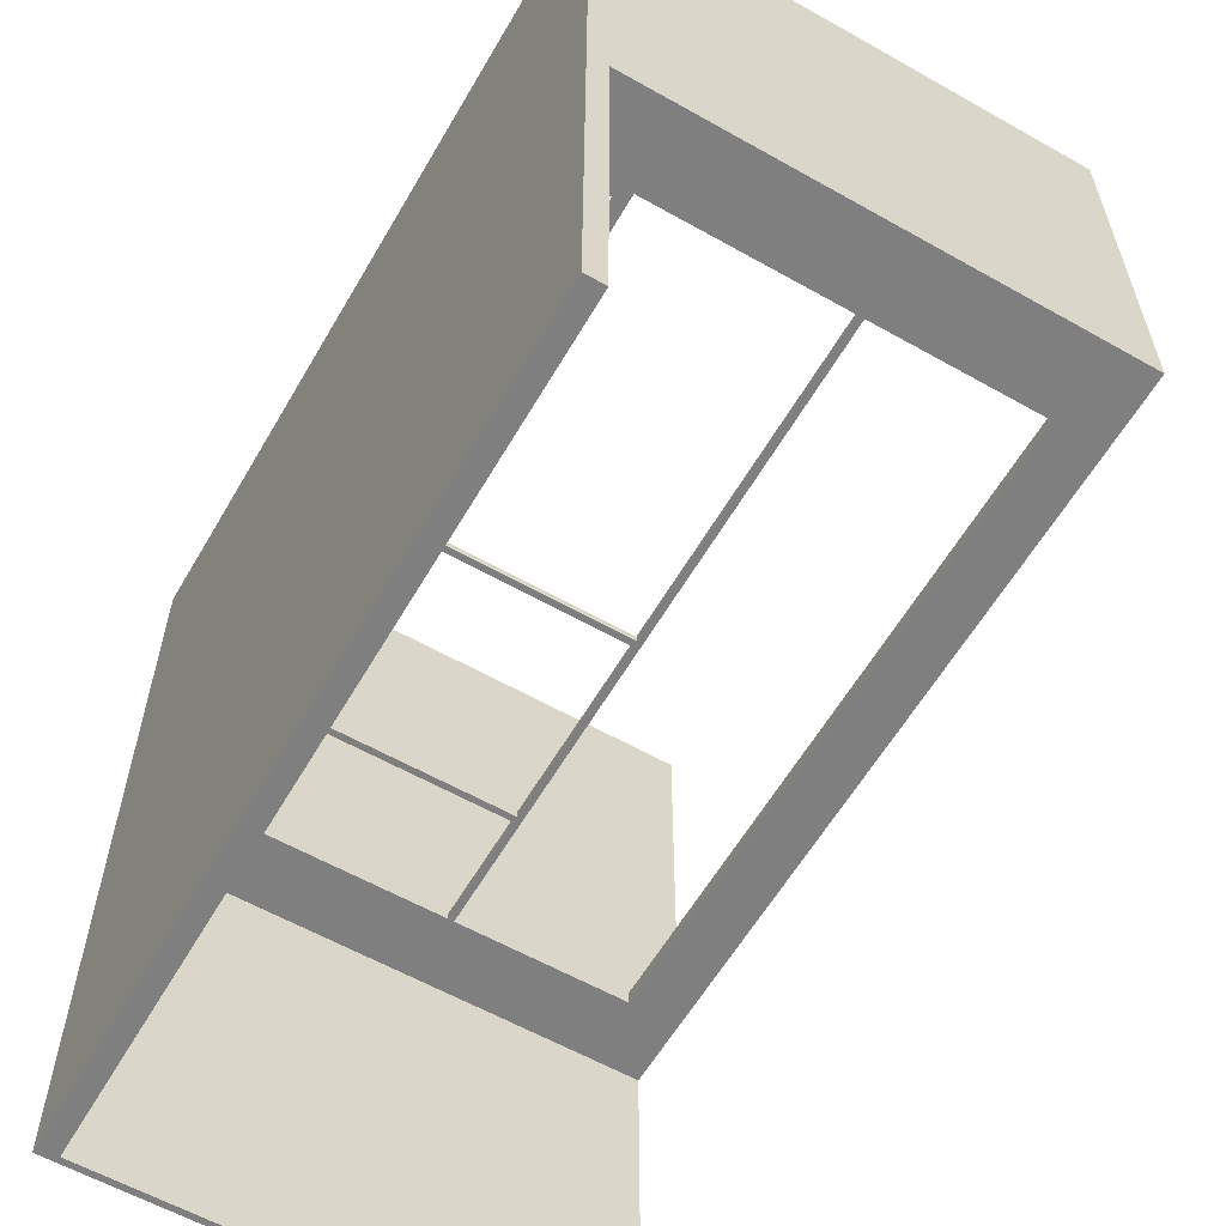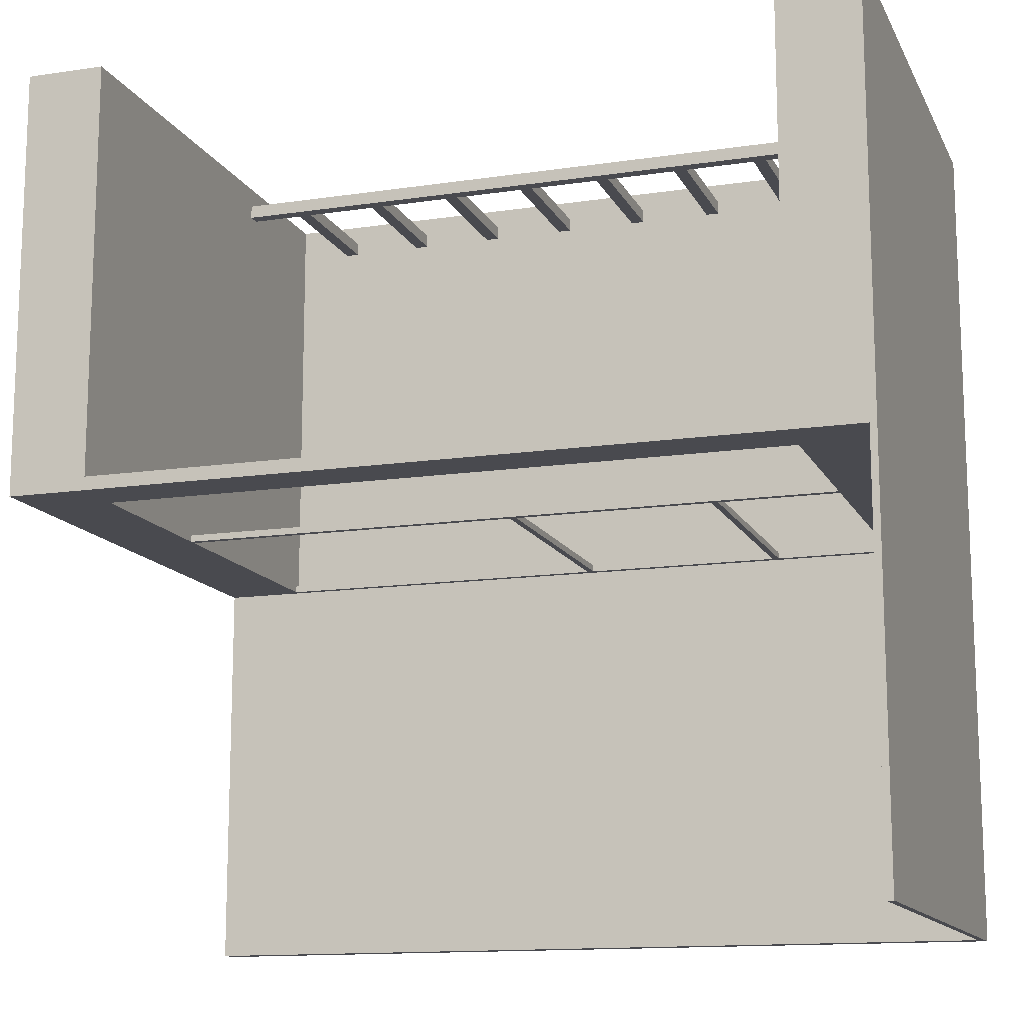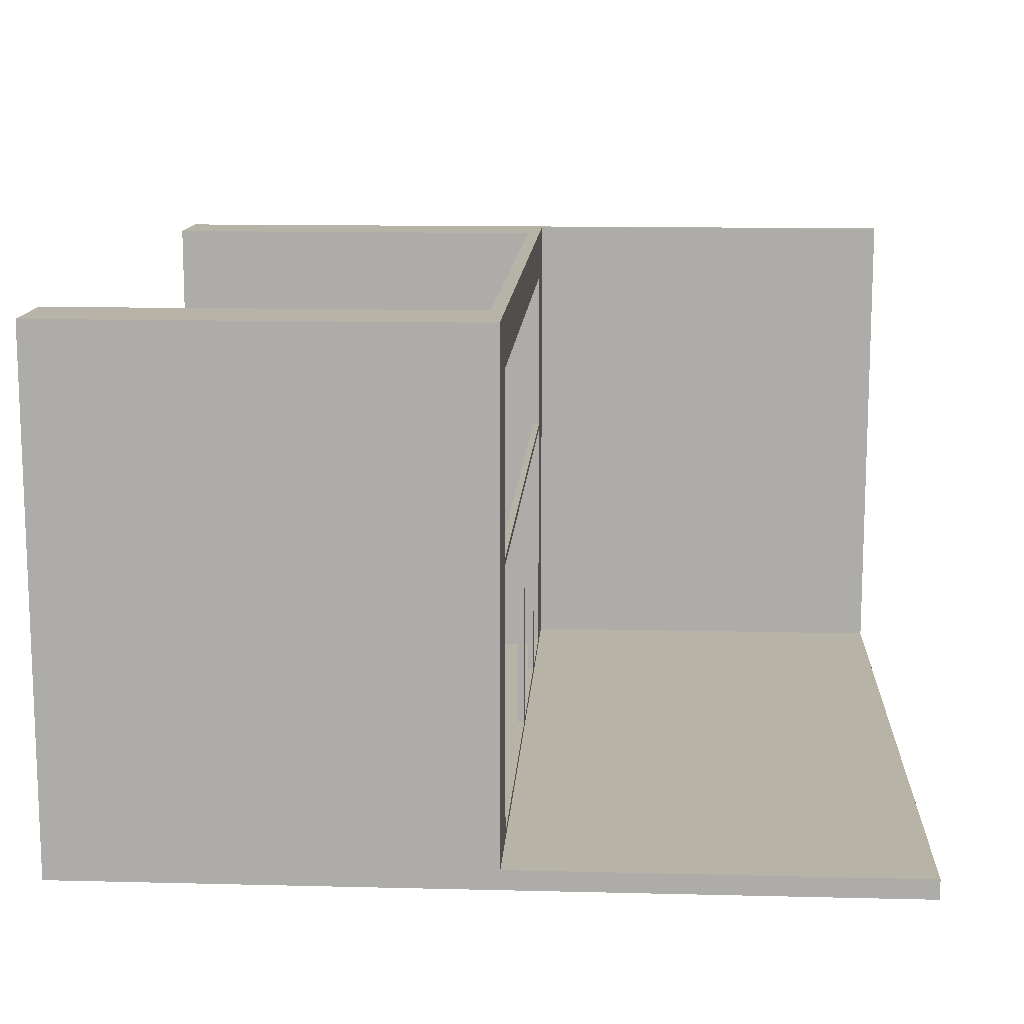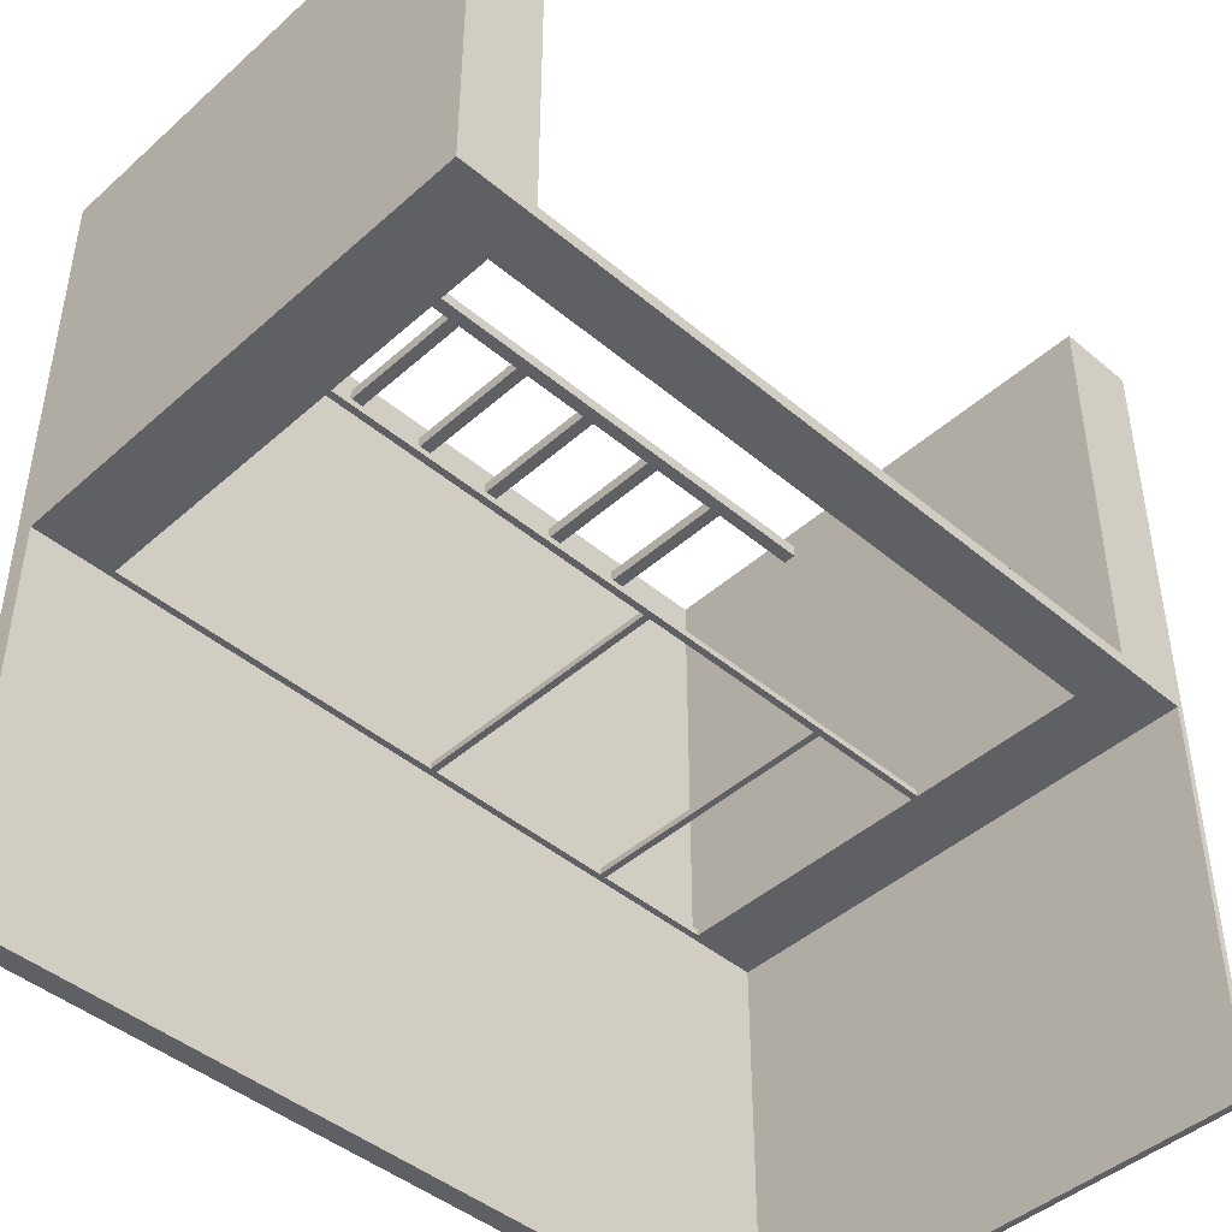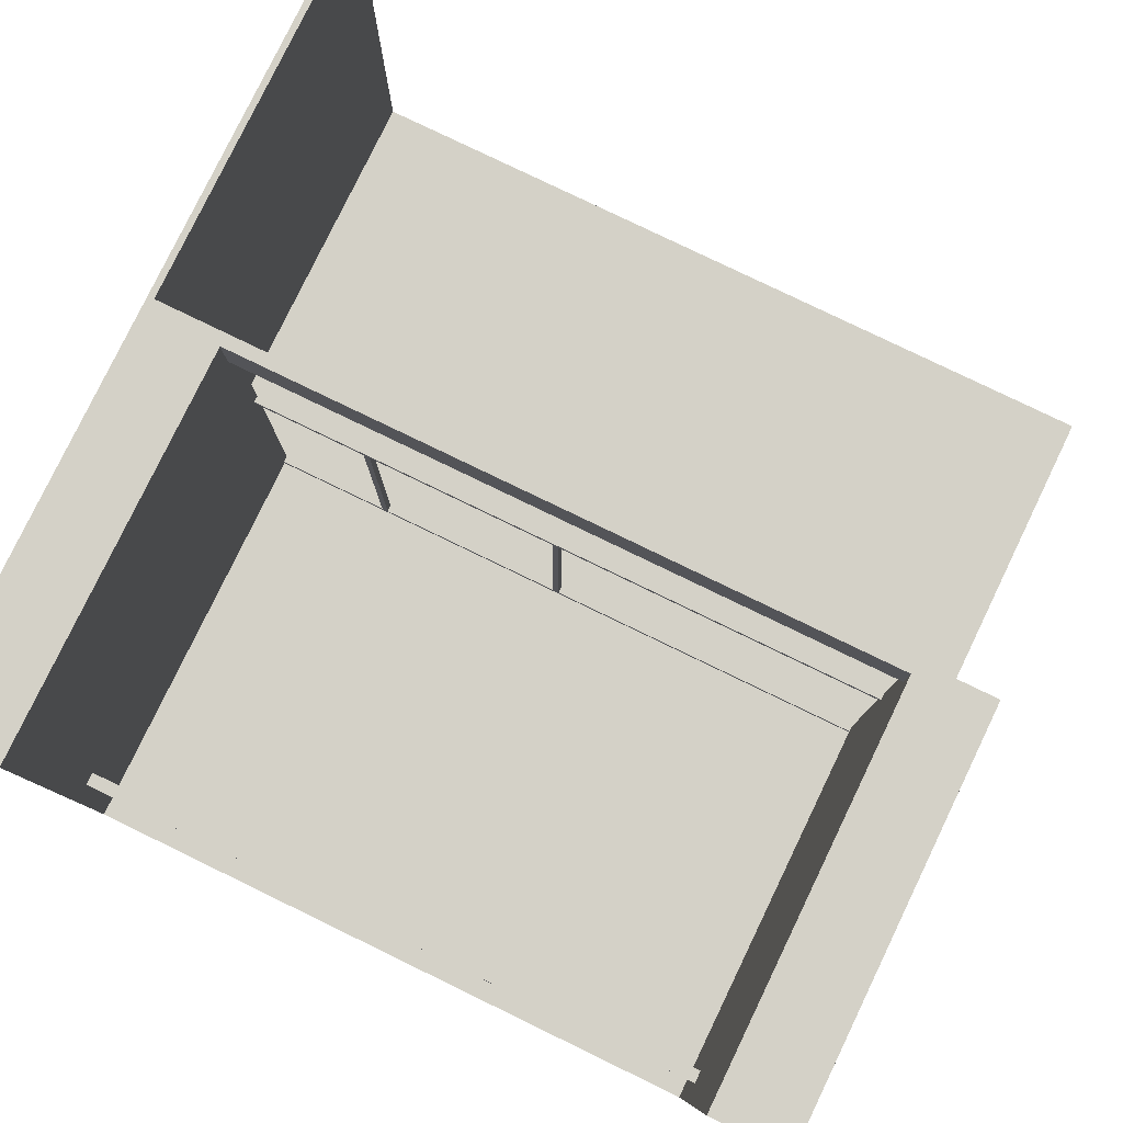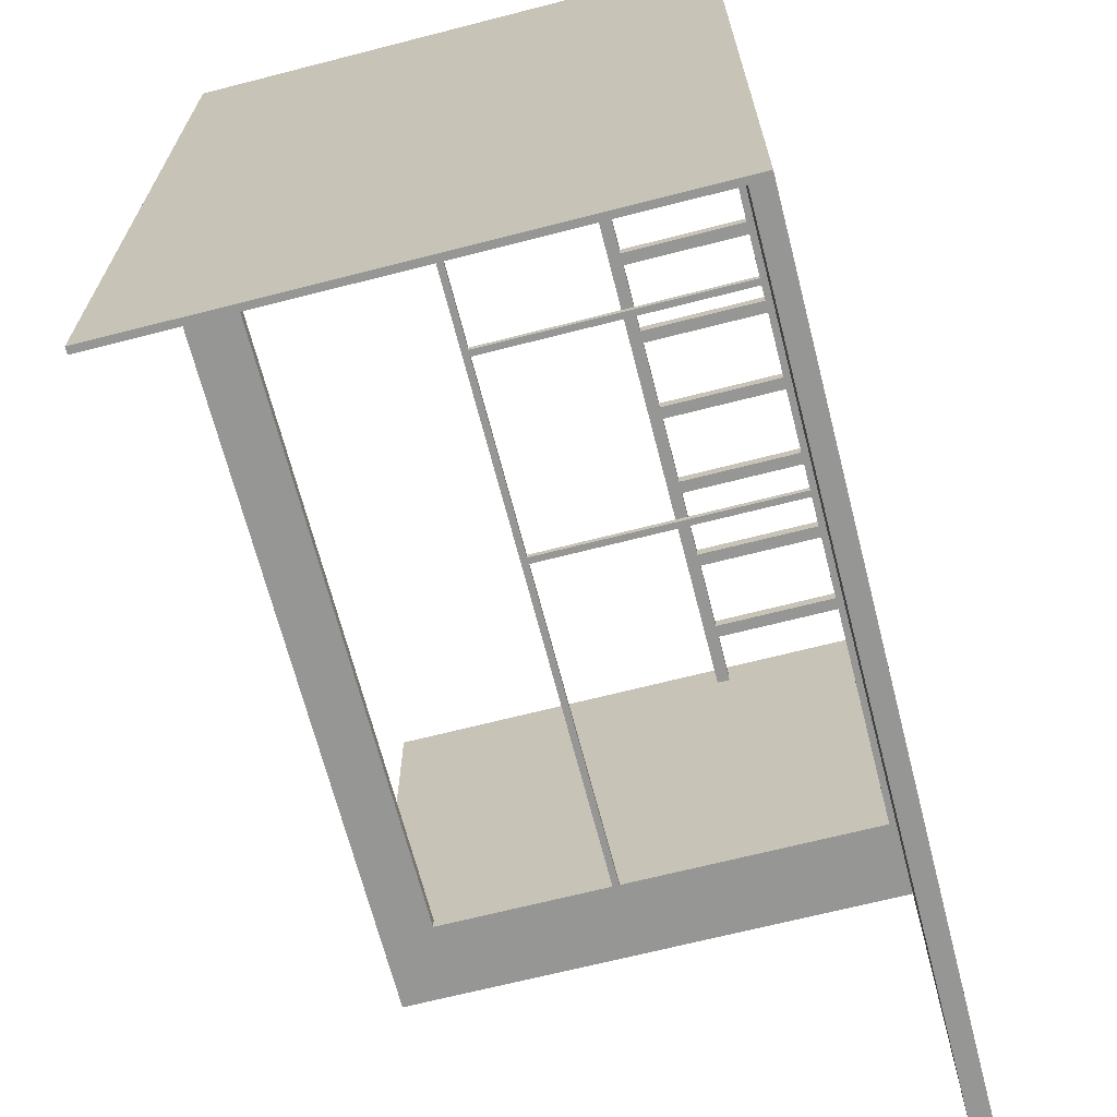
<metadata>
{"format":"obj","ext":"obj","renderer":"f3d","projection":"perspective","resolution":1024,"background":"white","views":[{"elev":-59.7,"azim":59.9,"up":"+Z"},{"elev":-13.5,"azim":-161.4,"up":"+Z"},{"elev":12.8,"azim":93.3,"up":"+Y"},{"elev":-44.8,"azim":135.8,"up":"+Z"},{"elev":79.8,"azim":25.8,"up":"+Y"},{"elev":-67.7,"azim":-75.6,"up":"+Z"}]}
</metadata>
<code>
g 4x2 second-3
v -63 0 63
v -63 0 -63
v -63 80 63
v -63 80 -63
v -37 3 60
v -37 3 58
v -37 24 60
v -37 24 58
v -33 4 -1
v -33 4 -2
v -33 44 -1
v -33 44 -2
v -24 3 60
v -24 3 58
v -24 24 60
v -24 24 58
v -11 3 60
v -11 3 58
v -11 24 60
v -11 24 58
v -2 4 -1
v -2 4 -2
v -2 44 -1
v -2 44 -2
v 2 3 60
v 2 3 58
v 2 24 60
v 2 24 58
v 15 3 60
v 15 3 58
v 15 24 60
v 15 24 58
v 28 3 60
v 28 3 58
v 28 24 60
v 28 24 58
v 41 3 60
v 41 3 58
v 41 24 60
v 41 24 58
v 51 3 63
v 51 3 -1
v 51 4 -1
v 51 4 -2
v 51 24 60
v 51 24 58
v 51 26 60
v 51 26 58
v 51 44 -1
v 51 44 -2
v 51 45 -1
v 51 45 -2
v 51 72 -0
v 51 72 -2
v 51 80 63
v 51 80 -0
v -62 3 -2
v -62 3 -63
v -62 80 -2
v -62 80 -63
v -51 3 63
v -51 3 -1
v -51 4 -1
v -51 4 -2
v -51 24 60
v -51 24 58
v -51 26 60
v -51 26 58
v -51 44 -1
v -51 44 -2
v -51 45 -1
v -51 45 -2
v -51 72 -0
v -51 72 -2
v -51 80 63
v -51 80 -0
v -35 3 60
v -35 3 58
v -35 24 60
v -35 24 58
v -32 4 -1
v -32 4 -2
v -32 44 -1
v -32 44 -2
v -22 3 60
v -22 3 58
v -22 24 60
v -22 24 58
v -9 3 60
v -9 3 58
v -9 24 60
v -9 24 58
v -1 4 -1
v -1 4 -2
v -1 44 -1
v -1 44 -2
v 4 3 60
v 4 3 58
v 4 24 60
v 4 24 58
v 17 3 60
v 17 3 58
v 17 24 60
v 17 24 58
v 30 3 60
v 30 3 58
v 30 24 60
v 30 24 58
v 43 3 60
v 43 3 58
v 43 24 60
v 43 24 58
v 63 0 63
v 63 0 -63
v 63 3 -2
v 63 3 -63
v 63 80 63
v 63 80 -2
v -63 0 63
v -63 80 63
v -51 3 63
v -51 80 63
v 51 3 63
v 51 80 63
v 63 0 63
v 63 80 63
v -51 24 60
v -51 26 60
v -37 3 60
v -37 24 60
v -35 3 60
v -35 24 60
v -24 3 60
v -24 24 60
v -22 3 60
v -22 24 60
v -11 3 60
v -11 24 60
v -9 3 60
v -9 24 60
v 2 3 60
v 2 24 60
v 4 3 60
v 4 24 60
v 15 3 60
v 15 24 60
v 17 3 60
v 17 24 60
v 28 3 60
v 28 24 60
v 30 3 60
v 30 24 60
v 41 3 60
v 41 24 60
v 43 3 60
v 43 24 60
v 51 24 60
v 51 26 60
v -51 72 -0
v -51 80 -0
v 51 72 -0
v 51 80 -0
v -51 3 -1
v -51 4 -1
v -51 44 -1
v -51 45 -1
v -33 4 -1
v -33 44 -1
v -32 4 -1
v -32 44 -1
v -2 4 -1
v -2 44 -1
v -1 4 -1
v -1 44 -1
v 51 3 -1
v 51 4 -1
v 51 44 -1
v 51 45 -1
v -51 24 58
v -51 26 58
v -37 3 58
v -37 24 58
v -35 3 58
v -35 24 58
v -24 3 58
v -24 24 58
v -22 3 58
v -22 24 58
v -11 3 58
v -11 24 58
v -9 3 58
v -9 24 58
v 2 3 58
v 2 24 58
v 4 3 58
v 4 24 58
v 15 3 58
v 15 24 58
v 17 3 58
v 17 24 58
v 28 3 58
v 28 24 58
v 30 3 58
v 30 24 58
v 41 3 58
v 41 24 58
v 43 3 58
v 43 24 58
v 51 24 58
v 51 26 58
v -62 3 -2
v -62 80 -2
v -51 4 -2
v -51 44 -2
v -51 45 -2
v -51 72 -2
v -33 4 -2
v -33 44 -2
v -32 4 -2
v -32 44 -2
v -2 4 -2
v -2 44 -2
v -1 4 -2
v -1 44 -2
v 51 4 -2
v 51 44 -2
v 51 45 -2
v 51 72 -2
v 63 3 -2
v 63 80 -2
v -63 0 -63
v -63 80 -63
v -62 3 -63
v -62 80 -63
v 63 0 -63
v 63 3 -63
v -63 0 63
v 63 0 63
v -63 0 -63
v 63 0 -63
v -51 24 60
v -37 24 60
v -35 24 60
v -24 24 60
v -22 24 60
v -11 24 60
v -9 24 60
v 2 24 60
v 4 24 60
v 15 24 60
v 17 24 60
v 28 24 60
v 30 24 60
v 41 24 60
v 43 24 60
v 51 24 60
v -51 24 58
v -37 24 58
v -35 24 58
v -24 24 58
v -22 24 58
v -11 24 58
v -9 24 58
v 2 24 58
v 4 24 58
v 15 24 58
v 17 24 58
v 28 24 58
v 30 24 58
v 41 24 58
v 43 24 58
v 51 24 58
v -51 44 -1
v -33 44 -1
v -32 44 -1
v -2 44 -1
v -1 44 -1
v 51 44 -1
v -51 44 -2
v -33 44 -2
v -32 44 -2
v -2 44 -2
v -1 44 -2
v 51 44 -2
v -51 72 -0
v 51 72 -0
v -51 72 -2
v 51 72 -2
v -51 3 63
v 51 3 63
v -37 3 60
v -35 3 60
v -24 3 60
v -22 3 60
v -11 3 60
v -9 3 60
v 2 3 60
v 4 3 60
v 15 3 60
v 17 3 60
v 28 3 60
v 30 3 60
v 41 3 60
v 43 3 60
v -37 3 58
v -35 3 58
v -24 3 58
v -22 3 58
v -11 3 58
v -9 3 58
v 2 3 58
v 4 3 58
v 15 3 58
v 17 3 58
v 28 3 58
v 30 3 58
v 41 3 58
v 43 3 58
v -51 3 -1
v 51 3 -1
v -62 3 -2
v 63 3 -2
v -62 3 -63
v 63 3 -63
v -51 4 -1
v -33 4 -1
v -32 4 -1
v -2 4 -1
v -1 4 -1
v 51 4 -1
v -51 4 -2
v -33 4 -2
v -32 4 -2
v -2 4 -2
v -1 4 -2
v 51 4 -2
v -51 26 60
v 51 26 60
v -51 26 58
v 51 26 58
v -51 45 -1
v 51 45 -1
v -51 45 -2
v 51 45 -2
v -63 80 63
v -51 80 63
v 51 80 63
v 63 80 63
v -51 80 -0
v 51 80 -0
v -62 80 -2
v 63 80 -2
v -63 80 -63
v -62 80 -63
f 3 2 1
f 4 2 3
f 7 6 5
f 8 6 7
f 11 10 9
f 12 10 11
f 15 14 13
f 16 14 15
f 19 18 17
f 20 18 19
f 23 22 21
f 24 22 23
f 27 26 25
f 28 26 27
f 31 30 29
f 32 30 31
f 35 34 33
f 36 34 35
f 39 38 37
f 40 38 39
f 43 42 41
f 45 43 41
f 45 44 43
f 46 44 45
f 47 45 41
f 48 44 46
f 49 44 48
f 49 48 47
f 50 44 49
f 51 49 47
f 53 51 47
f 53 52 51
f 54 52 53
f 55 47 41
f 55 53 47
f 56 53 55
f 57 58 59
f 59 58 60
f 61 62 63
f 61 63 65
f 63 64 65
f 65 64 66
f 61 65 67
f 66 64 68
f 68 64 69
f 67 68 69
f 69 64 70
f 67 69 71
f 67 71 73
f 71 72 73
f 73 72 74
f 61 67 75
f 67 73 75
f 75 73 76
f 77 78 79
f 79 78 80
f 81 82 83
f 83 82 84
f 85 86 87
f 87 86 88
f 89 90 91
f 91 90 92
f 93 94 95
f 95 94 96
f 97 98 99
f 99 98 100
f 101 102 103
f 103 102 104
f 105 106 107
f 107 106 108
f 109 110 111
f 111 110 112
f 113 114 115
f 115 114 116
f 113 115 117
f 117 115 118
f 121 120 119
f 122 120 121
f 123 121 119
f 125 123 119
f 125 124 123
f 126 124 125
f 130 128 127
f 131 130 129
f 132 128 130
f 132 130 131
f 134 128 132
f 135 134 133
f 136 128 134
f 136 134 135
f 138 128 136
f 139 138 137
f 140 128 138
f 140 138 139
f 142 128 140
f 143 142 141
f 144 128 142
f 144 142 143
f 146 128 144
f 147 146 145
f 148 128 146
f 148 146 147
f 150 128 148
f 151 150 149
f 152 128 150
f 152 150 151
f 154 128 152
f 155 154 153
f 156 128 154
f 156 154 155
f 157 128 156
f 158 128 157
f 161 160 159
f 162 160 161
f 167 164 163
f 168 166 165
f 169 167 163
f 169 168 167
f 170 166 168
f 170 168 169
f 171 169 163
f 172 166 170
f 173 171 163
f 173 172 171
f 174 166 172
f 174 172 173
f 175 173 163
f 176 173 175
f 177 166 174
f 178 166 177
f 179 180 182
f 181 182 183
f 182 180 184
f 183 182 184
f 184 180 186
f 185 186 187
f 186 180 188
f 187 186 188
f 188 180 190
f 189 190 191
f 190 180 192
f 191 190 192
f 192 180 194
f 193 194 195
f 194 180 196
f 195 194 196
f 196 180 198
f 197 198 199
f 198 180 200
f 199 198 200
f 200 180 202
f 201 202 203
f 202 180 204
f 203 202 204
f 204 180 206
f 205 206 207
f 206 180 208
f 207 206 208
f 208 180 209
f 209 180 210
f 211 212 213
f 213 212 214
f 214 212 215
f 215 212 216
f 211 213 217
f 214 215 218
f 211 217 219
f 217 218 219
f 218 215 220
f 219 218 220
f 211 219 221
f 220 215 222
f 211 221 223
f 221 222 223
f 222 215 224
f 223 222 224
f 211 223 225
f 224 215 226
f 226 215 227
f 216 212 228
f 226 227 229
f 227 228 229
f 211 225 229
f 225 226 229
f 228 212 230
f 229 228 230
f 231 232 233
f 233 232 234
f 231 233 235
f 235 233 236
f 239 238 237
f 240 238 239
f 257 242 241
f 258 242 257
f 259 244 243
f 260 244 259
f 261 246 245
f 262 246 261
f 263 248 247
f 264 248 263
f 265 250 249
f 266 250 265
f 267 252 251
f 268 252 267
f 269 254 253
f 270 254 269
f 271 256 255
f 272 256 271
f 279 274 273
f 280 274 279
f 281 276 275
f 282 276 281
f 283 278 277
f 284 278 283
f 287 286 285
f 288 286 287
f 289 290 291
f 291 290 292
f 292 290 293
f 293 290 294
f 294 290 295
f 295 290 296
f 296 290 297
f 297 290 298
f 298 290 299
f 299 290 300
f 300 290 301
f 301 290 302
f 302 290 303
f 303 290 304
f 289 291 305
f 292 293 306
f 306 293 307
f 294 295 308
f 308 295 309
f 296 297 310
f 310 297 311
f 298 299 312
f 312 299 313
f 300 301 314
f 314 301 315
f 302 303 316
f 316 303 317
f 304 290 318
f 316 317 319
f 317 318 319
f 314 315 319
f 289 305 319
f 315 316 319
f 312 313 319
f 313 314 319
f 306 307 319
f 311 312 319
f 310 311 319
f 309 310 319
f 308 309 319
f 307 308 319
f 305 306 319
f 318 290 320
f 319 318 320
f 321 322 323
f 323 322 324
f 325 326 331
f 331 326 332
f 327 328 333
f 333 328 334
f 329 330 335
f 335 330 336
f 337 338 339
f 339 338 340
f 341 342 343
f 343 342 344
f 345 346 349
f 347 348 350
f 345 349 351
f 349 350 351
f 350 348 352
f 351 350 352
f 345 351 353
f 353 351 354

</code>
